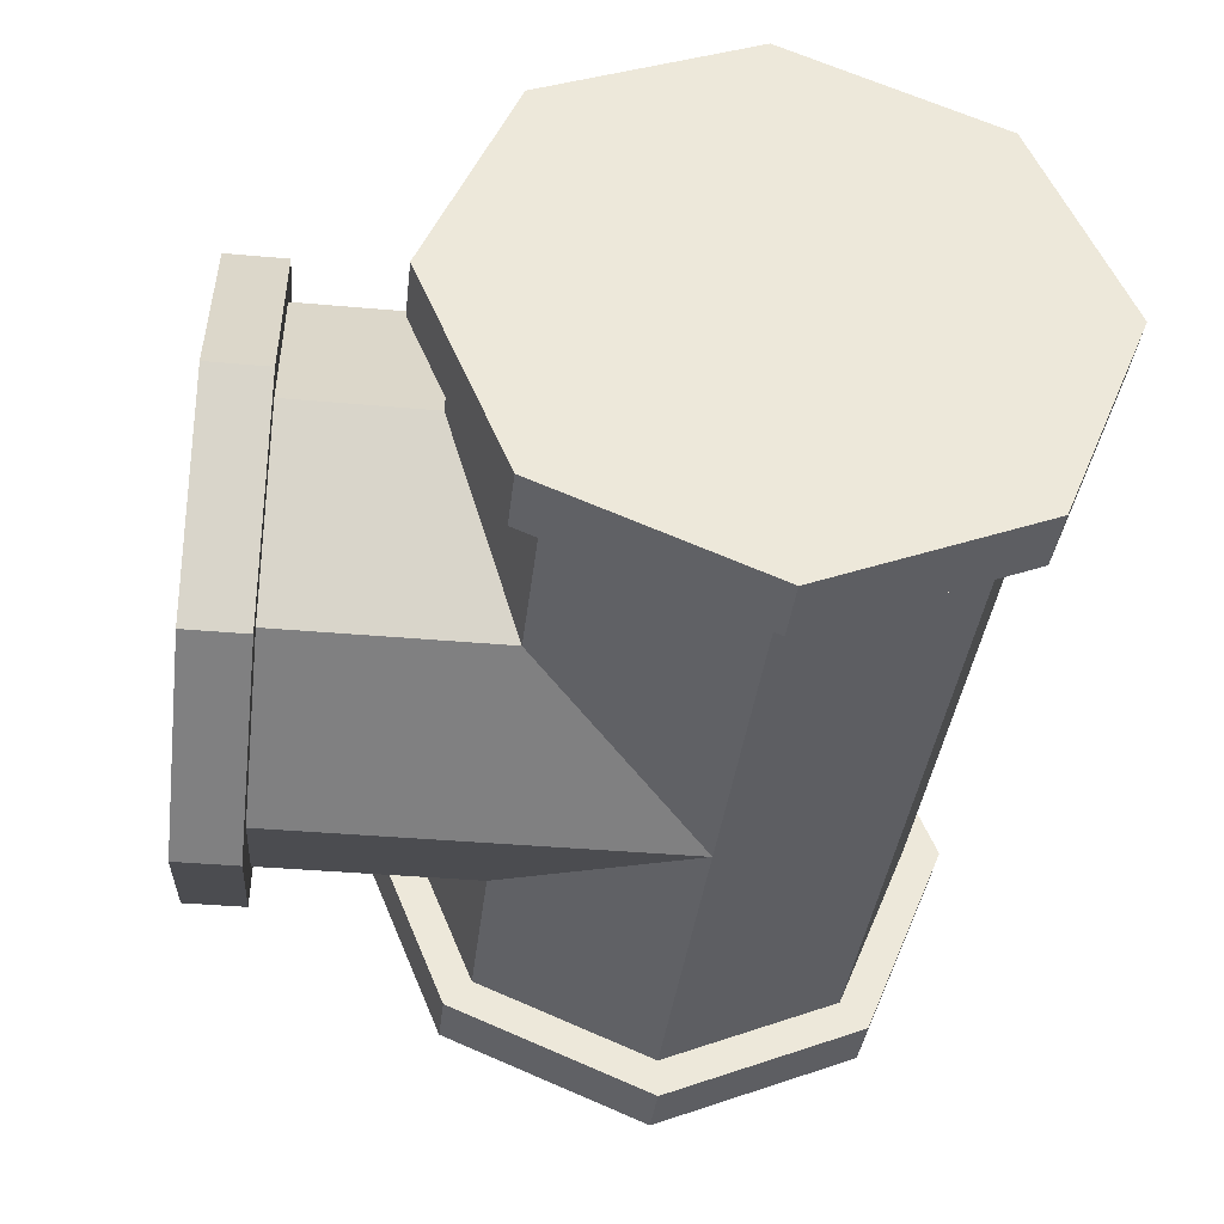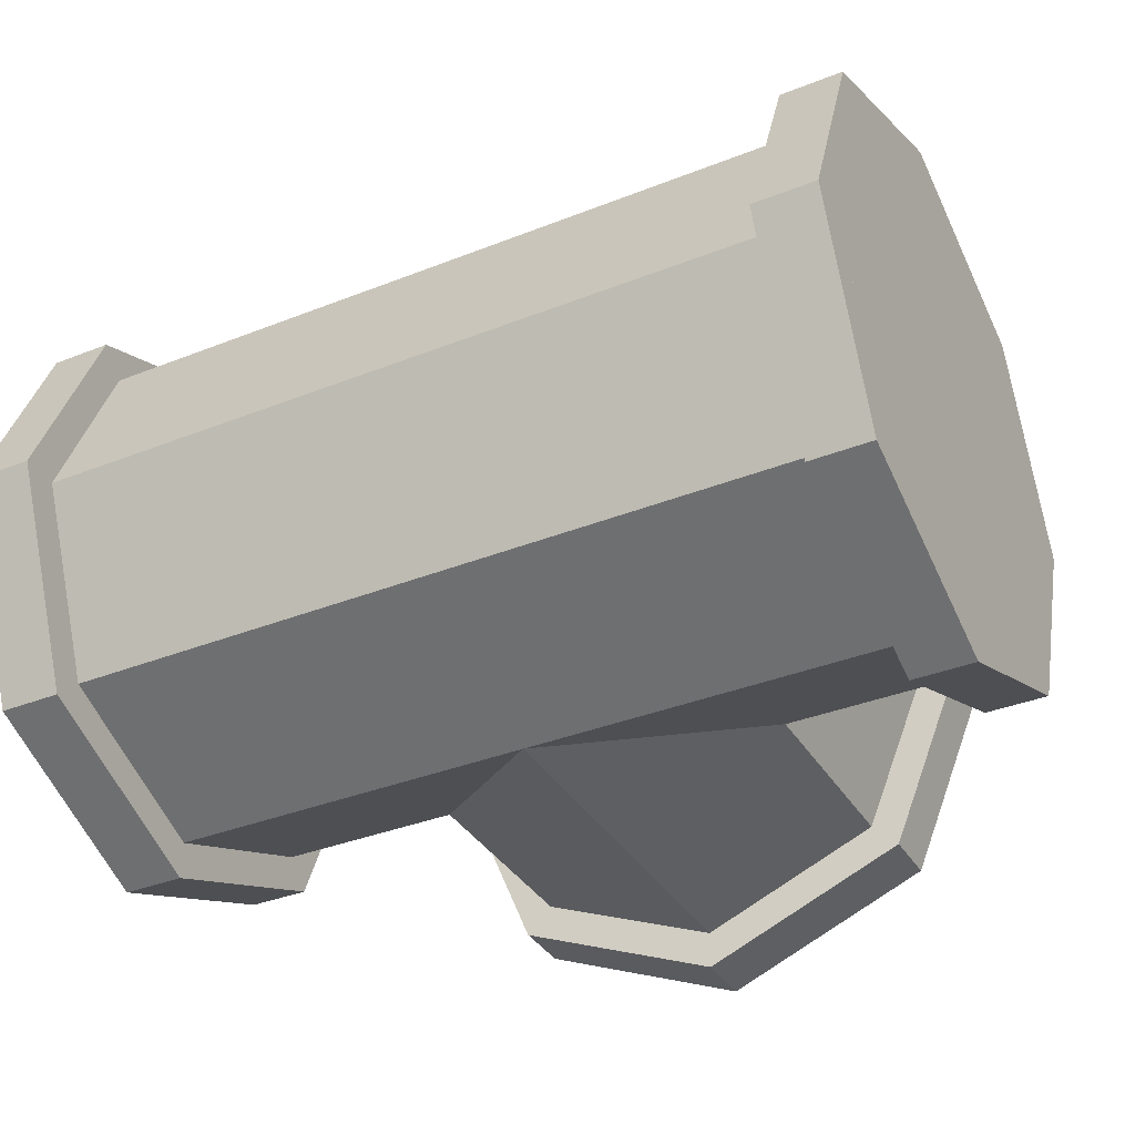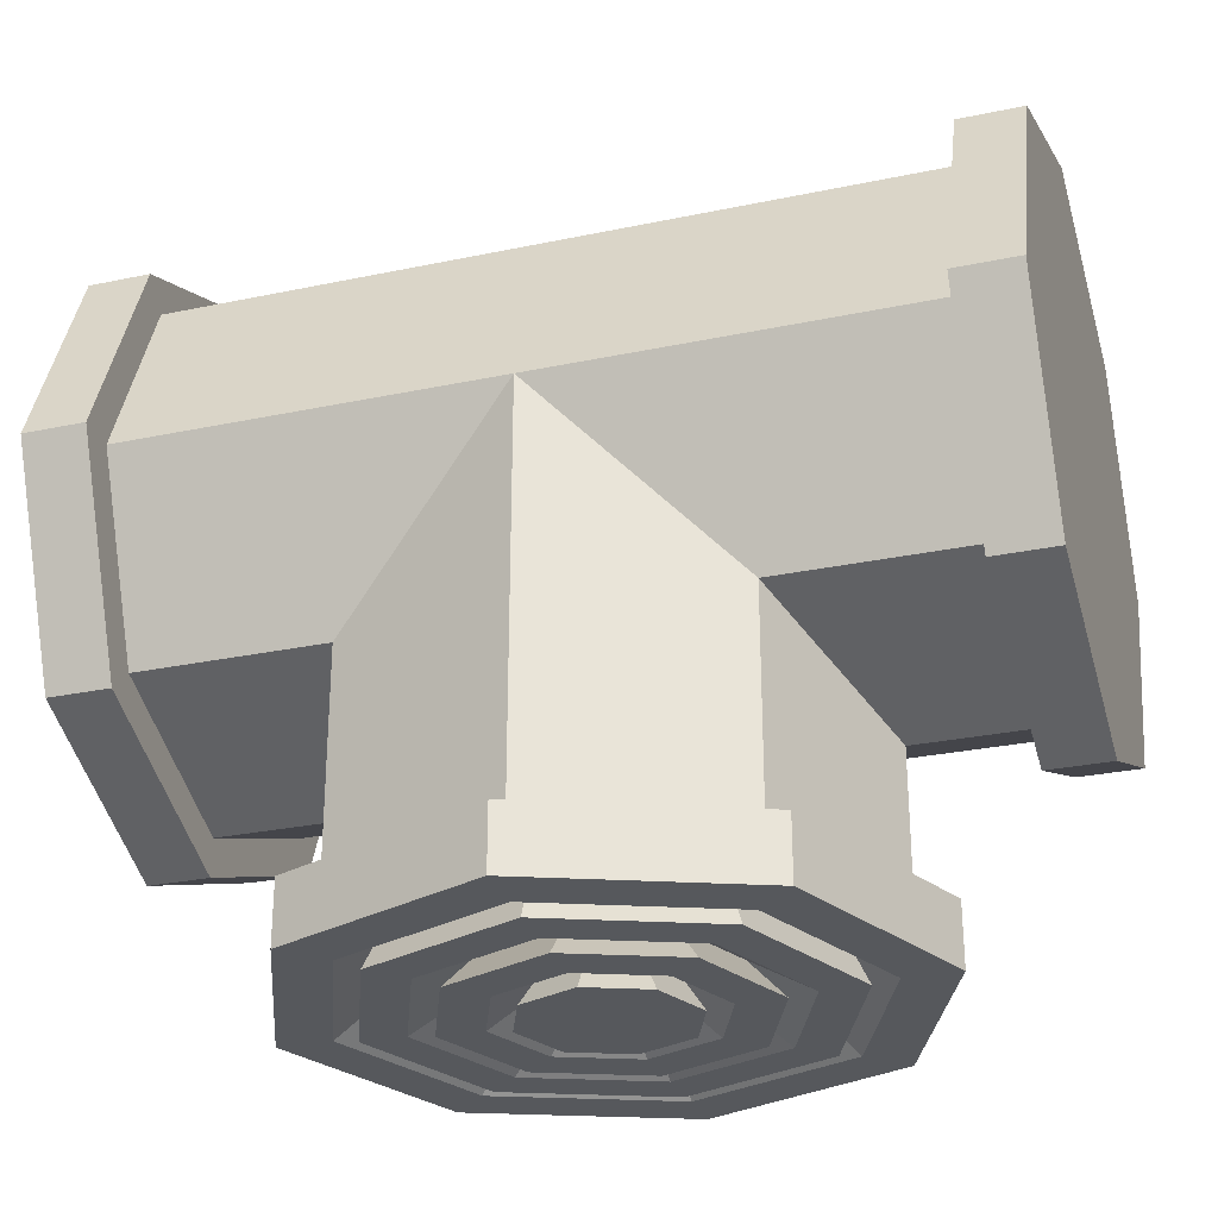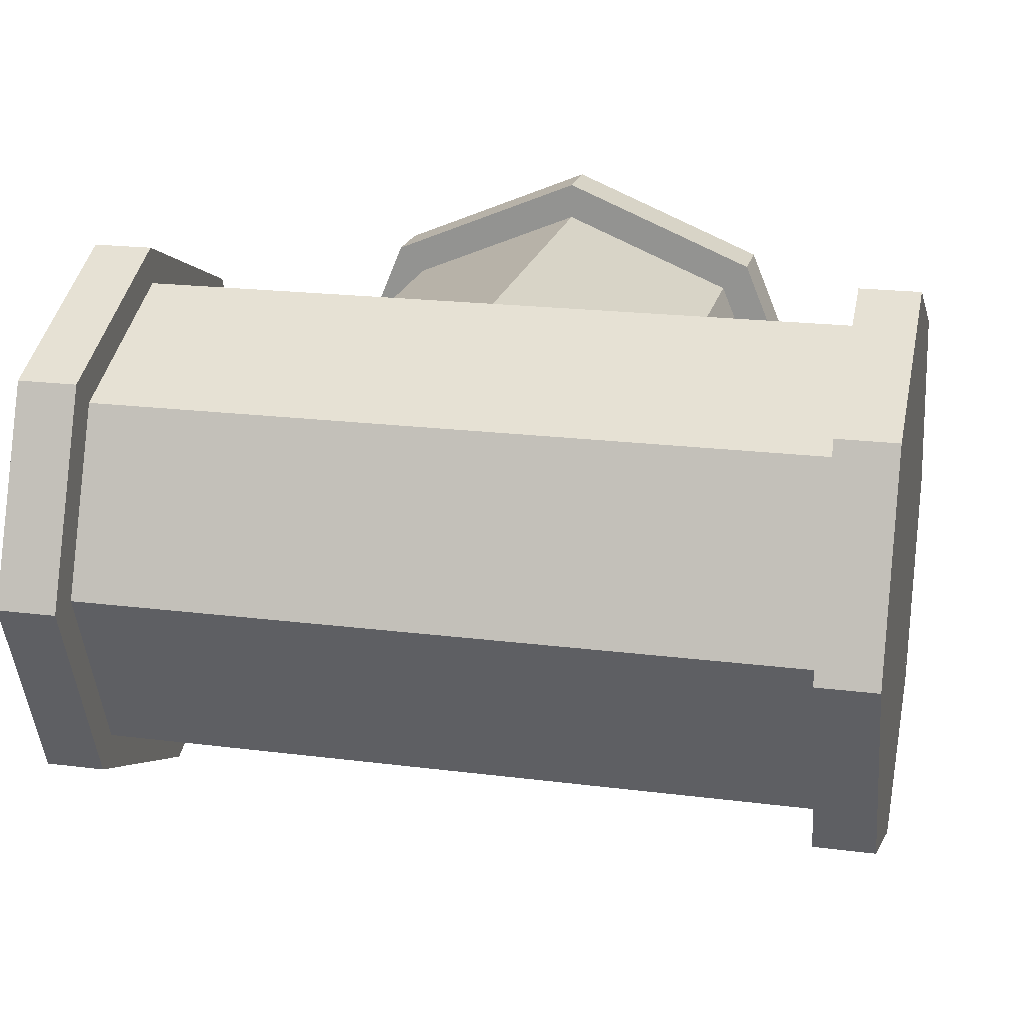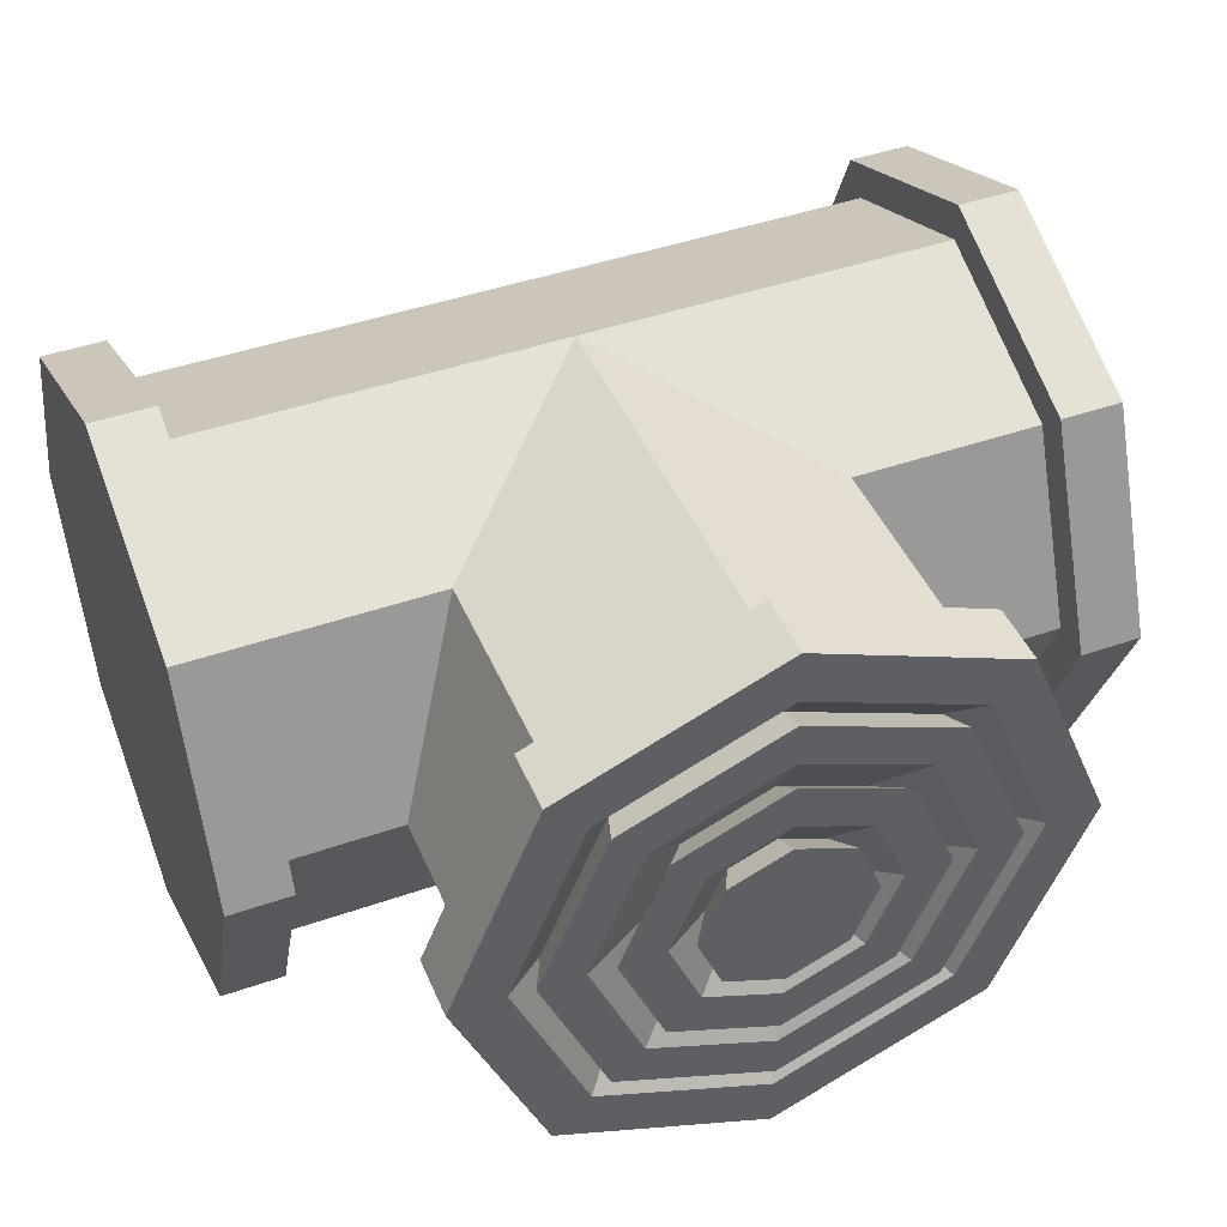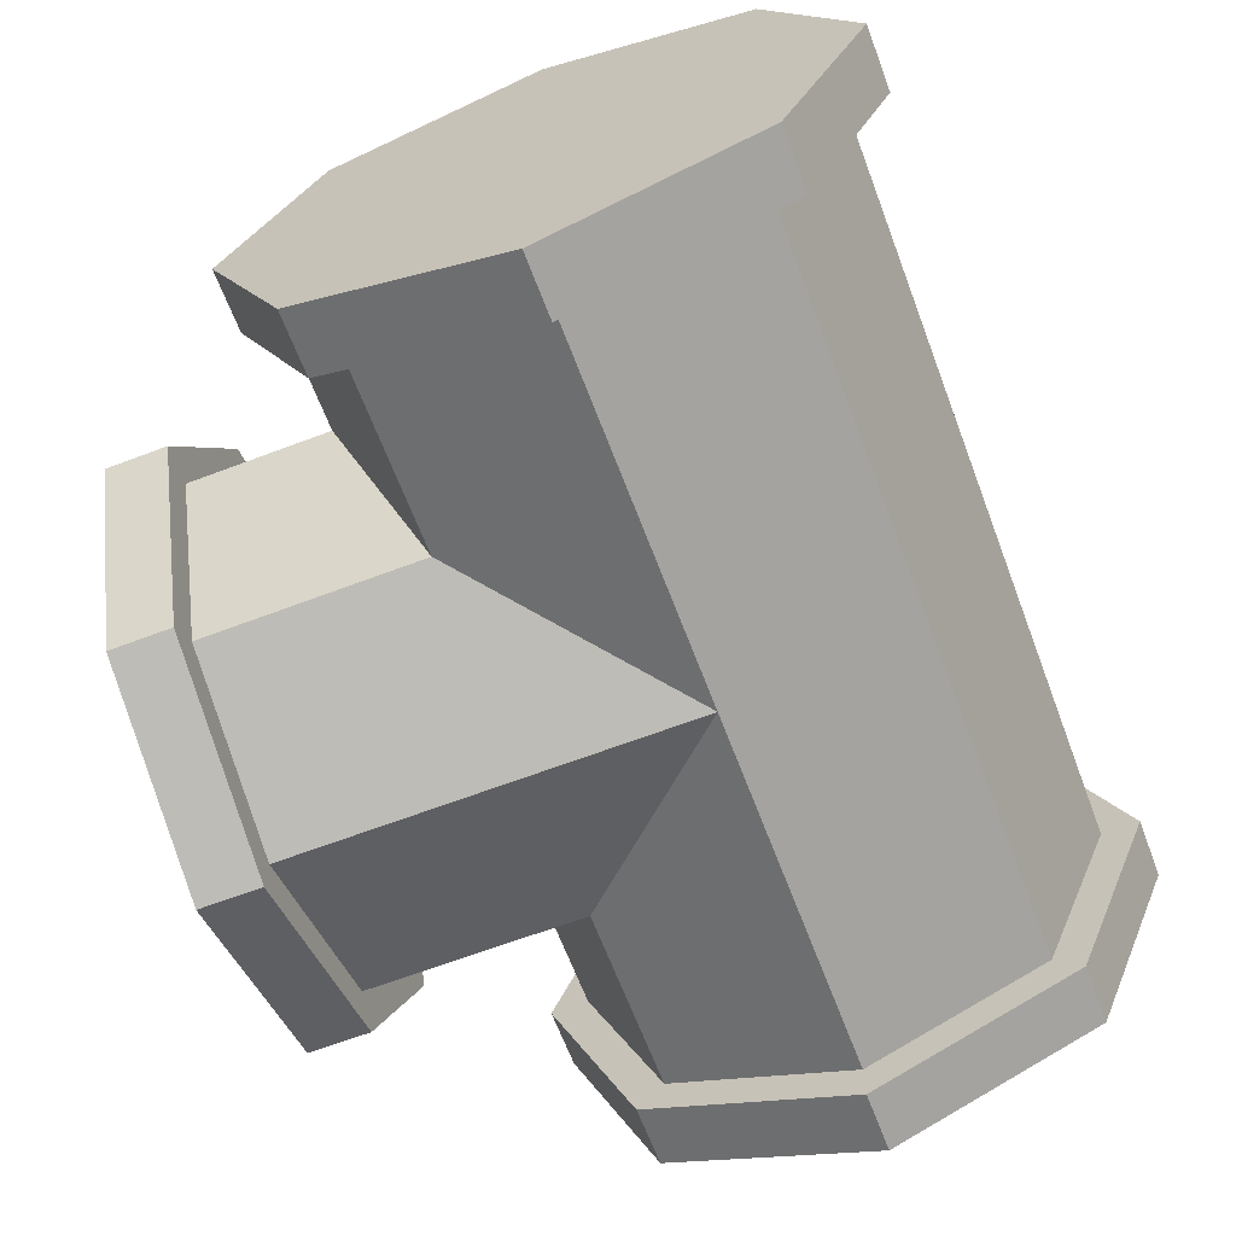
<metadata>
{"format":"obj","ext":"obj","renderer":"f3d","projection":"perspective","resolution":1024,"background":"white","views":[{"elev":-37.5,"azim":83.4,"up":"+Z"},{"elev":-35.9,"azim":-152.5,"up":"+Z"},{"elev":-28.3,"azim":-162.4,"up":"+Y"},{"elev":20.4,"azim":-167.0,"up":"+Z"},{"elev":44.3,"azim":-22.2,"up":"+Z"},{"elev":-66.0,"azim":110.8,"up":"+Z"}]}
</metadata>
<code>
v 0 -30 0
v 0 0 0
v 0 0 30
v 0 -21.21 21.21
v -50 21.21 -21.21
v -50 30 0
v 0 30 0
v 0 21.21 -21.21
v -50 0 30
v 0 21.21 21.21
v -50 21.21 21.21
v 0 0 -30
v -28.79 -21.21 21.21
v -20 -30 0
v -28.79 -50 21.21
v -100 21.21 21.21
v 0 -21.21 -21.21
v -100 30 0
v -50 0 -30
v -28.79 -50 -21.21
v -28.79 -21.21 -21.21
v -71.21 -50 21.21
v -71.21 -21.21 21.21
v -100 -30 0
v -80 -30 0
v -100 0 30
v -50 -50 30
v -100 -21.21 21.21
v -80 -50 0
v -100 -21.21 -21.21
v -71.21 -21.21 -21.21
v -100 -1e-06 0
v -50 -50 0
v -20 -50 0
v -100 0 -30
v -100 21.21 -21.21
v -50 -50 -30
v -71.21 -50 -21.21
v -74.35 -46.43 -24.35
v -50 -46.43 -34.44
v -25.65 -46.43 -24.35
v -15.56 -46.43 8e-06
v -25.65 -46.43 24.35
v -50 -46.43 34.44
v -74.35 -46.43 24.35
v -84.44 -46.43 8e-06
v -74.35 -53.57 -24.35
v -50 -53.57 -34.44
v -25.65 -53.57 -24.35
v -15.56 -53.57 8e-06
v -25.65 -53.57 24.35
v -50 -53.57 34.44
v -74.35 -53.57 24.35
v -84.44 -53.57 8e-06
v -50 -46.43 8e-06
v -21.65 -53.57 8e-06
v -50 -53.57 -28.35
v -29.95 -53.57 -20.05
v -70.05 -53.57 -20.05
v -78.35 -53.57 8e-06
v -50 -53.57 28.35
v -29.95 -53.57 20.05
v -70.05 -53.57 20.05
v -26.12 -50.28 8e-06
v -50 -50.28 -23.88
v -33.12 -50.28 -16.88
v -66.88 -50.28 -16.88
v -73.88 -50.28 8e-06
v -50 -50.28 23.88
v -33.12 -50.28 16.88
v -66.88 -50.28 16.88
v -24.38 -53.97 8e-06
v -50 -53.97 -25.62
v -31.88 -53.97 -18.12
v -68.12 -53.97 -18.12
v -75.62 -53.97 8e-06
v -50 -53.97 25.62
v -31.88 -53.97 18.12
v -68.12 -53.97 18.12
v -29.46 -53.97 8e-06
v -50 -53.97 -20.54
v -35.48 -53.97 -14.52
v -64.52 -53.97 -14.52
v -70.54 -53.97 8e-06
v -50 -53.97 20.54
v -35.48 -53.97 14.52
v -64.52 -53.97 14.52
v -36.4 -50.06 8e-06
v -50 -50.06 -13.6
v -40.38 -50.06 -9.618
v -59.62 -50.06 -9.618
v -63.6 -50.06 8e-06
v -50 -50.06 13.6
v -40.38 -50.06 9.618
v -59.62 -50.06 9.618
v -32.36 -54.31 8e-06
v -50 -54.31 -17.64
v -37.53 -54.31 -12.47
v -62.47 -54.31 -12.47
v -67.64 -54.31 8e-06
v -50 -54.31 17.64
v -37.53 -54.31 12.47
v -62.47 -54.31 12.47
v -37.57 -54.31 8e-06
v -50 -54.31 -12.43
v -41.21 -54.31 -8.79
v -58.79 -54.31 -8.79
v -62.43 -54.31 8e-06
v -50 -54.31 12.43
v -41.21 -54.31 8.79
v -58.79 -54.31 8.79
v -42.7 -51.11 8e-06
v -50 -51.11 -7.299
v -44.84 -51.11 -5.161
v -55.16 -51.11 -5.161
v -57.3 -51.11 8e-06
v -50 -51.11 7.299
v -44.84 -51.11 5.161
v -55.16 -51.11 5.161
v -40.32 -54.7 8e-06
v -50 -54.7 8e-06
v -50 -54.7 -9.676
v -43.16 -54.7 -6.842
v -56.84 -54.7 -6.842
v -59.68 -54.7 8e-06
v -50 -54.7 9.676
v -43.16 -54.7 6.842
v -56.84 -54.7 6.842
v -92.86 -24.35 24.35
v -92.86 1e-06 34.44
v -92.86 24.35 24.35
v -92.86 34.44 -0
v -92.86 24.35 -24.35
v -92.86 1e-06 -34.44
v -92.86 -24.35 -24.35
v -92.86 -34.44 -0
v -100 -24.35 24.35
v -100 1e-06 34.44
v -100 24.35 24.35
v -100 34.44 0
v -100 24.35 -24.35
v -100 1e-06 -34.44
v -100 -24.35 -24.35
v -100 -34.44 0
v -92.86 -0 -0
v -100 1e-06 -0
v -7.139 -24.35 -24.35
v -7.139 2e-06 -34.44
v -7.139 24.35 -24.35
v -7.139 34.44 0
v -7.139 24.35 24.35
v -7.139 2e-06 34.44
v -7.139 -24.35 24.35
v -7.139 -34.44 0
v 0 -24.35 -24.35
v -0 2e-06 -34.44
v 0 24.35 -24.35
v 0 34.44 0
v 0 24.35 24.35
v -0 2e-06 34.44
v 0 -24.35 24.35
v 0 -34.44 0
v -7.139 1e-06 0
v -0 2e-06 0
f 1 2 3 4
f 6 7 8 5
f 9 3 10 11
f 3 2 7 10
f 11 10 7 6
f 7 2 12 8
f 13 4 3 9
f 14 1 4 13
f 13 15 34 14
f 16 11 6 18
f 17 12 2 1
f 1 14 21 17
f 18 6 5 36
f 5 8 12 19
f 20 21 14 34
f 22 23 25 29
f 19 12 17 21
f 24 25 23 28
f 9 11 16 26
f 27 15 13 9
f 22 27 9 23
f 9 26 28 23
f 29 25 31 38
f 30 31 25 24
f 18 32 26 16
f 27 33 34 15
f 19 35 36 5
f 20 37 19 21
f 29 33 27 22
f 26 32 24 28
f 35 32 18 36
f 34 33 37 20
f 37 38 31 19
f 31 30 35 19
f 38 37 33 29
f 30 24 32 35
f 39 40 48 47
f 40 41 49 48
f 41 42 50 49
f 42 43 51 50
f 43 44 52 51
f 44 45 53 52
f 45 46 54 53
f 46 39 47 54
f 44 55 46 45
f 120 121 122 123
f 39 46 55 40
f 42 55 44 43
f 40 55 42 41
f 124 122 121 125
f 126 121 120 127
f 125 121 126 128
f 48 49 58 57
f 49 50 56 58
f 47 48 57 59
f 54 47 59 60
f 50 51 62 56
f 51 52 61 62
f 52 53 63 61
f 53 54 60 63
f 57 58 66 65
f 58 56 64 66
f 59 57 65 67
f 60 59 67 68
f 56 62 70 64
f 62 61 69 70
f 61 63 71 69
f 63 60 68 71
f 65 66 74 73
f 66 64 72 74
f 67 65 73 75
f 68 67 75 76
f 64 70 78 72
f 70 69 77 78
f 69 71 79 77
f 71 68 76 79
f 73 74 82 81
f 74 72 80 82
f 75 73 81 83
f 76 75 83 84
f 72 78 86 80
f 78 77 85 86
f 77 79 87 85
f 79 76 84 87
f 81 82 90 89
f 82 80 88 90
f 83 81 89 91
f 84 83 91 92
f 80 86 94 88
f 86 85 93 94
f 85 87 95 93
f 87 84 92 95
f 89 90 98 97
f 90 88 96 98
f 91 89 97 99
f 92 91 99 100
f 88 94 102 96
f 94 93 101 102
f 93 95 103 101
f 95 92 100 103
f 97 98 106 105
f 98 96 104 106
f 99 97 105 107
f 100 99 107 108
f 96 102 110 104
f 102 101 109 110
f 101 103 111 109
f 103 100 108 111
f 105 106 114 113
f 106 104 112 114
f 107 105 113 115
f 108 107 115 116
f 104 110 118 112
f 110 109 117 118
f 109 111 119 117
f 111 108 116 119
f 113 114 123 122
f 114 112 120 123
f 115 113 122 124
f 116 115 124 125
f 112 118 127 120
f 118 117 126 127
f 117 119 128 126
f 119 116 125 128
f 129 130 138 137
f 130 131 139 138
f 131 132 140 139
f 132 133 141 140
f 133 134 142 141
f 134 135 143 142
f 135 136 144 143
f 136 129 137 144
f 134 145 136 135
f 140 146 138 139
f 129 136 145 130
f 132 145 134 133
f 130 145 132 131
f 137 138 146 144
f 142 146 140 141
f 144 146 142 143
f 147 148 156 155
f 148 149 157 156
f 149 150 158 157
f 150 151 159 158
f 151 152 160 159
f 152 153 161 160
f 153 154 162 161
f 154 147 155 162
f 152 163 154 153
f 158 164 156 157
f 147 154 163 148
f 150 163 152 151
f 148 163 150 149
f 155 156 164 162
f 160 164 158 159
f 162 164 160 161

</code>
